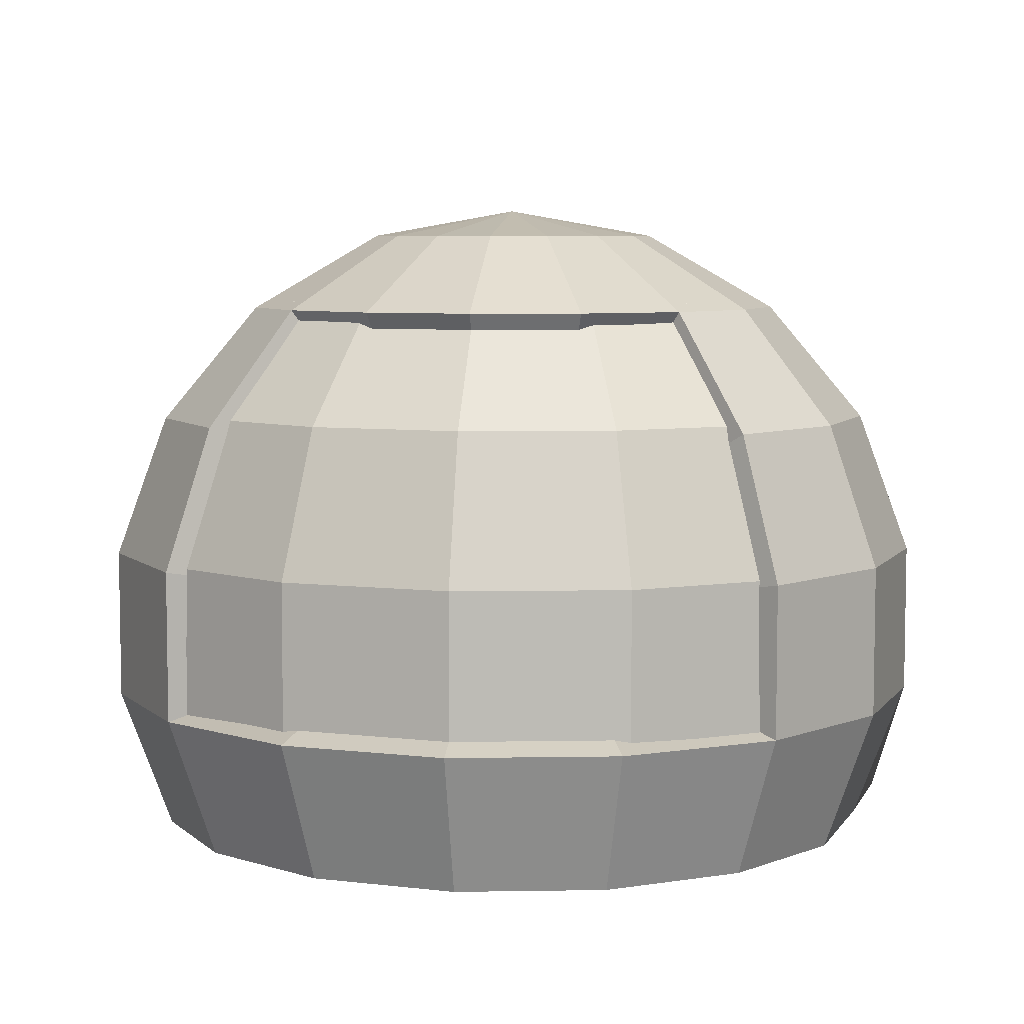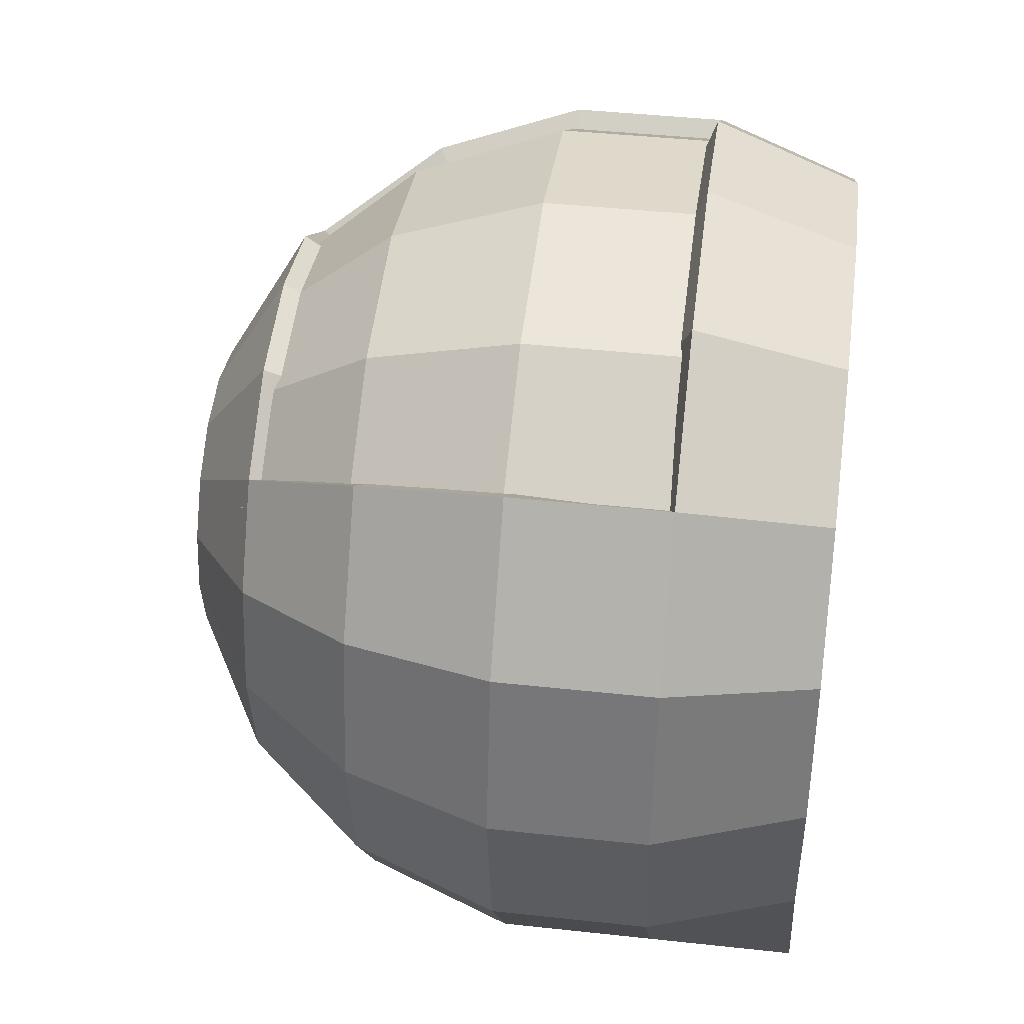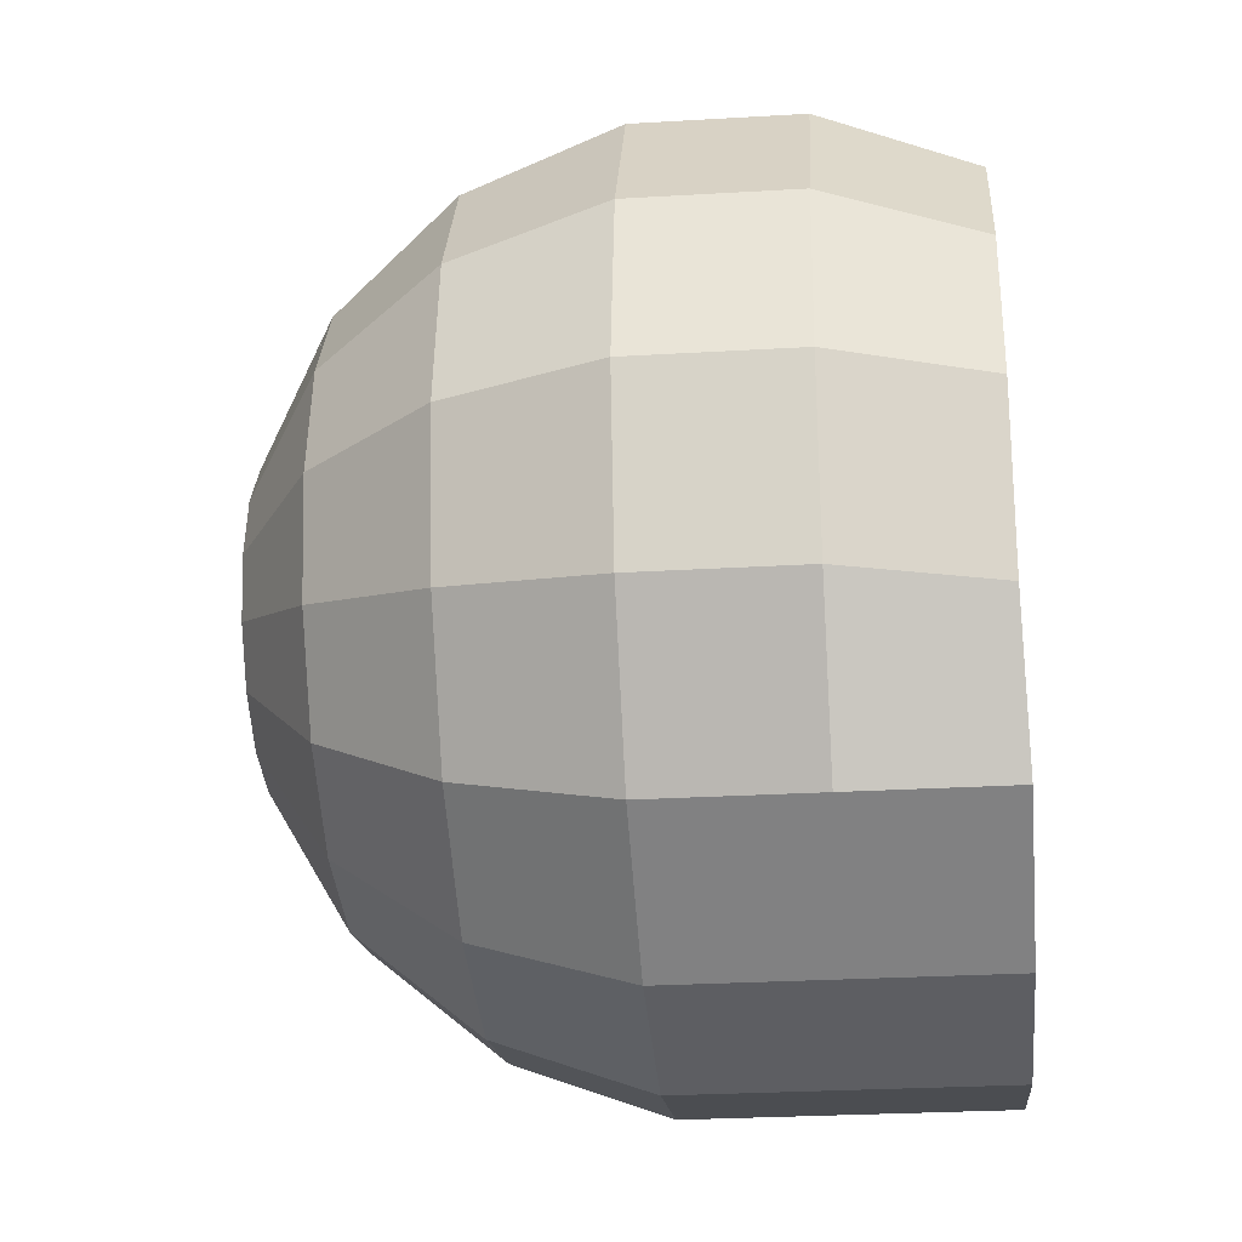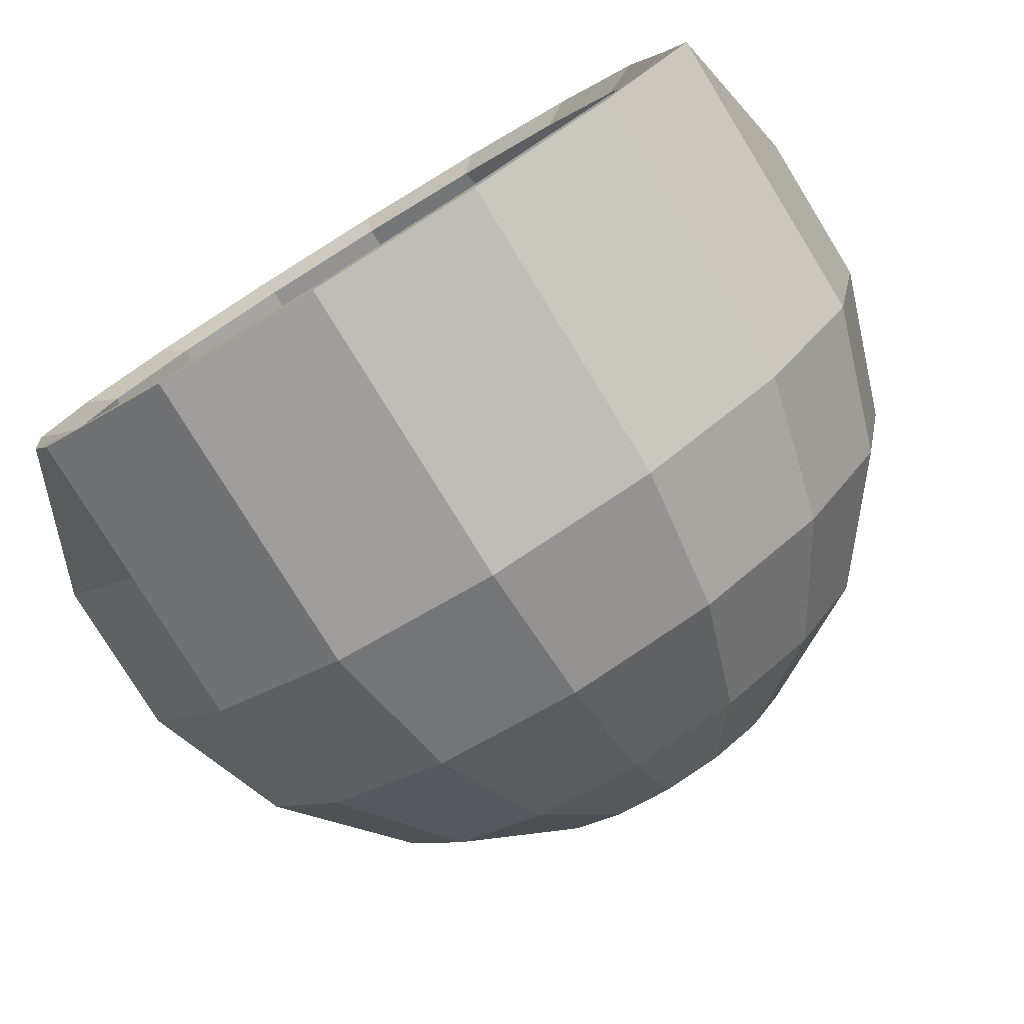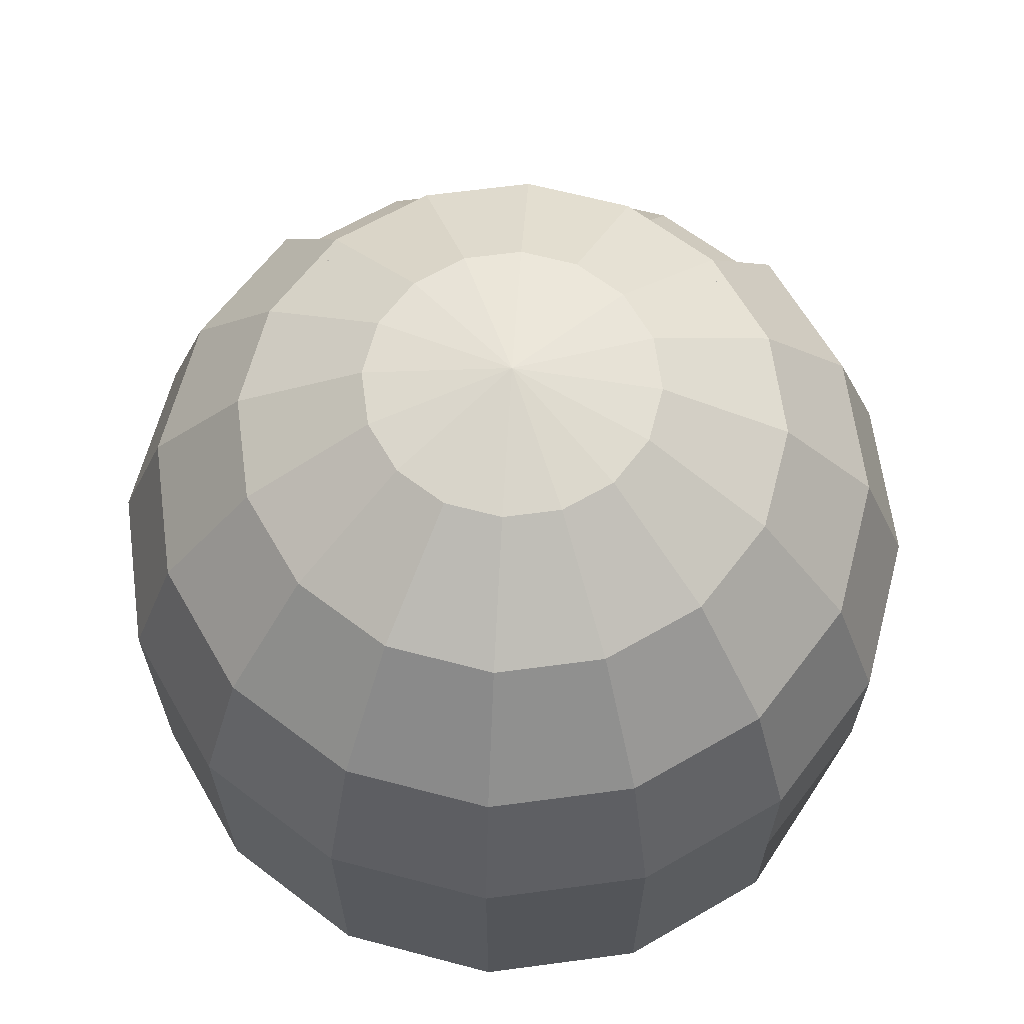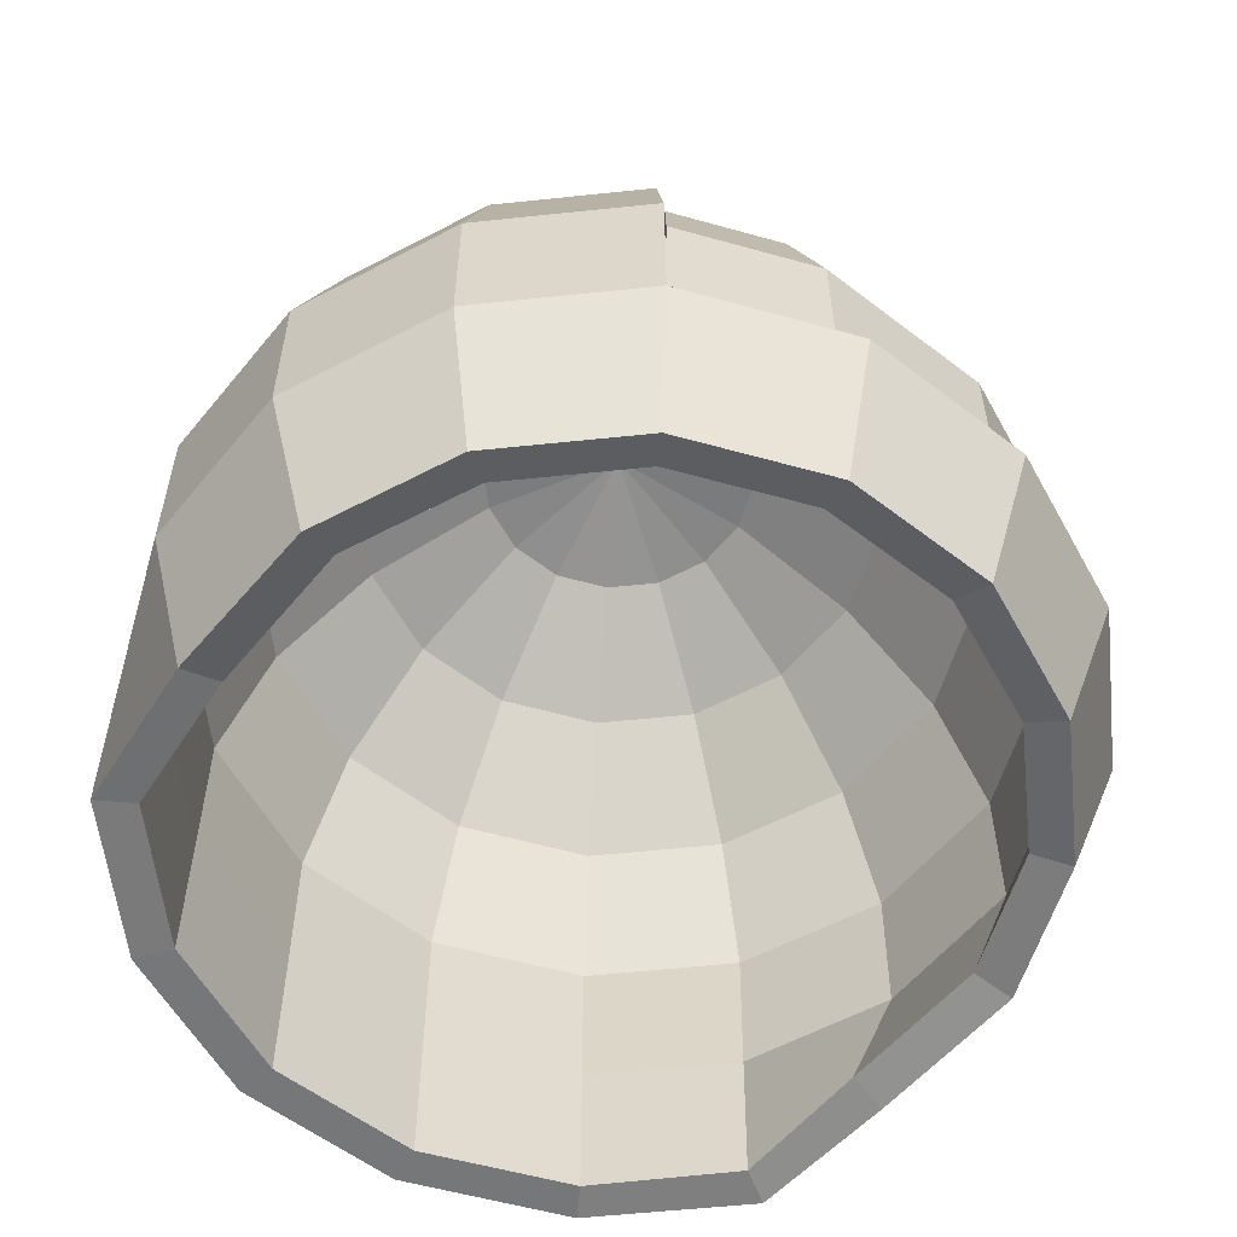
<metadata>
{"format":"obj","ext":"obj","renderer":"f3d","projection":"perspective","resolution":1024,"background":"white","views":[{"elev":6.5,"azim":8.5,"up":"+Y"},{"elev":43.1,"azim":-82.6,"up":"+Z"},{"elev":-27.1,"azim":-84.7,"up":"+Z"},{"elev":-78.9,"azim":31.6,"up":"+Z"},{"elev":64.6,"azim":-176.4,"up":"+Y"},{"elev":-57.1,"azim":-50.0,"up":"+Y"}]}
</metadata>
<code>
o Sphere
v 0 0.5 -0.866
v 0 0.1736 -0.9848
v 0 -0.1736 -0.9848
v -0.3769 -0.5063 -0.9098
v 0.1309 0.9397 -0.316
v 0.246 0.766 -0.5939
v 0.3314 0.5 -0.8001
v 0.3769 0.1736 -0.9098
v 0.3769 -0.1736 -0.9098
v -0.6964 -0.5063 -0.6964
v 0.2418 0.9397 -0.2418
v 0.4545 0.766 -0.4545
v 0.6124 0.5 -0.6124
v 0.6964 0.1736 -0.6964
v 0.6964 -0.1736 -0.6964
v 0.9098 -0.5063 -0.3769
v 0.316 0.9397 -0.1309
v 0.5939 0.766 -0.246
v 0.8001 0.5 -0.3314
v 0.9098 0.1736 -0.3769
v 0.9098 -0.1736 -0.3769
v 0.6964 -0.5063 -0.6964
v 0.342 0.9397 0
v 0.6428 0.766 0
v 0.866 0.5 0
v 0.9848 0.1736 0
v 0.9848 -0.1736 0
v 0.866 -0.5 -0.03607
v 0.316 0.9397 0.1309
v 0.5939 0.766 0.246
v 0.8001 0.5 0.3314
v 0.9098 0.1736 0.3769
v 0.9098 -0.1736 0.3769
v 0.8001 -0.5 0.3314
v 0.2418 0.9397 0.2418
v 0.4545 0.766 0.4545
v 0.6124 0.5 0.6124
v 0.6964 0.1736 0.6964
v 0.6964 -0.1736 0.6964
v 0.6124 -0.5 0.6124
v 0.1309 0.9397 0.316
v 0.246 0.766 0.5939
v 0.3769 -0.1736 0.9098
v 0.3314 -0.5 0.8001
v -0 0.9397 0.342
v -0 0.766 0.6428
v -0 -0.1736 0.9848
v -0 -0.5 0.866
v 0 1 0
v -0.1309 0.9397 0.316
v -0.246 0.766 0.5939
v -0.3769 -0.1736 0.9098
v -0.3314 -0.5 0.8001
v -0.2418 0.9397 0.2418
v -0.4545 0.766 0.4545
v -0.6124 0.5 0.6124
v -0.6964 0.1736 0.6964
v -0.6964 -0.1736 0.6964
v -0.6124 -0.5 0.6124
v -0.316 0.9397 0.1309
v -0.5939 0.766 0.246
v -0.8001 0.5 0.3314
v -0.9098 0.1736 0.3769
v -0.9098 -0.1736 0.3769
v -0.8001 -0.5 0.3314
v -0.342 0.9397 -0
v -0.6428 0.766 -0
v -0.866 0.5 -0
v -0.9848 0.1736 -0
v -0.9848 -0.1736 -0
v -0.866 -0.5 -0
v -0.316 0.9397 -0.1309
v -0.5939 0.766 -0.246
v -0.8001 0.5 -0.3314
v -0.9098 0.1736 -0.3769
v -0.9098 -0.1736 -0.3769
v -0.8001 -0.5 -0.3675
v -0.2418 0.9397 -0.2418
v -0.4545 0.766 -0.4545
v -0.6124 0.5 -0.6124
v -0.6964 0.1736 -0.6964
v -0.6964 -0.1736 -0.6964
v 0.3769 -0.5063 -0.9098
v -0.1309 0.9397 -0.316
v -0.246 0.766 -0.5939
v -0.3314 0.5 -0.8001
v -0.3769 0.1736 -0.9098
v -0.3769 -0.1736 -0.9098
v 0 -0.5063 -0.9848
v 0 0.9397 -0.342
v 0 0.766 -0.6428
v 0 0.4558 -0.7876
v 0 0.1583 -0.8961
v 0 -0.1736 -0.8948
v -0.3424 -0.5063 -0.8267
v 0.1185 0.8558 -0.286
v 0.2234 0.698 -0.5394
v 0.3014 0.4558 -0.7277
v 0.3429 0.1583 -0.8279
v 0.3424 -0.1736 -0.8267
v -0.629 -0.4992 -0.6371
v 0.2189 0.8558 -0.2189
v 0.4128 0.698 -0.4128
v 0.5569 0.4558 -0.5569
v 0.6337 0.1583 -0.6337
v 0.6327 -0.1736 -0.6327
v 0.8247 -0.4982 -0.3487
v 0.286 0.8558 -0.1185
v 0.5394 0.698 -0.2234
v 0.7277 0.4558 -0.3014
v 0.8279 0.1583 -0.3429
v 0.8256 -0.1696 -0.3456
v 0.6327 -0.5063 -0.6327
v 0.3095 0.8558 0
v 0.5838 0.698 0
v 0.7876 0.4558 0
v 0.8961 0.1583 0
v 0.8957 -0.1617 -0.003339
v 0.7793 -0.4767 -0.04177
v 0.286 0.8558 0.1185
v 0.5394 0.698 0.2234
v 0.7277 0.4558 0.3014
v 0.8279 0.1583 0.3429
v 0.8279 -0.1581 0.3431
v 0.722 -0.4688 0.2995
v 0.2189 0.8558 0.2189
v 0.4122 0.6948 0.4195
v 0.5469 0.4565 0.5686
v 0.6226 0.1586 0.6471
v 0.6302 -0.1532 0.6389
v 0.5526 -0.4692 0.5526
v 0.1185 0.8558 0.286
v 0.2288 0.6881 0.5523
v 0.3445 -0.1429 0.8317
v 0.299 -0.4692 0.722
v -0 0.8558 0.3095
v -0 0.6881 0.5978
v -0 -0.1429 0.9002
v -0 -0.4692 0.7815
v -0 0.91 0
v -0.1185 0.8558 0.286
v -0.2288 0.6881 0.5523
v -0.3445 -0.1429 0.8317
v -0.299 -0.4692 0.722
v -0.2189 0.8558 0.2189
v -0.4122 0.6948 0.4195
v -0.5469 0.4565 0.5686
v -0.6226 0.1586 0.6471
v -0.6302 -0.1532 0.6389
v -0.5526 -0.4692 0.5526
v -0.286 0.8558 0.1185
v -0.5394 0.698 0.2234
v -0.7277 0.4558 0.3014
v -0.8279 0.1583 0.3429
v -0.8279 -0.1583 0.3429
v -0.722 -0.4692 0.299
v -0.3095 0.8558 -0
v -0.5838 0.698 -0
v -0.7876 0.4558 -0
v -0.8961 0.1583 -0
v -0.8961 -0.1585 -0.000183
v -0.7813 -0.4696 -0.000399
v -0.286 0.8558 -0.1185
v -0.5394 0.698 -0.2234
v -0.7277 0.4558 -0.3014
v -0.8279 0.1583 -0.3429
v -0.8261 -0.1625 -0.3458
v -0.7174 -0.4783 -0.3393
v -0.2189 0.8558 -0.2189
v -0.4128 0.698 -0.4128
v -0.5569 0.4558 -0.5569
v -0.6337 0.1583 -0.6337
v -0.6307 -0.1701 -0.6349
v 0.3424 -0.5063 -0.8267
v -0.1185 0.8558 -0.286
v -0.2234 0.698 -0.5394
v -0.3014 0.4558 -0.7277
v -0.3429 0.1583 -0.8279
v -0.3424 -0.1736 -0.8267
v 0 -0.5063 -0.8948
v 0 0.8558 -0.3095
v 0 0.698 -0.5838
f 3 2 8 9
f 91 90 5 6
f 1 91 6 7
f 2 1 7 8
f 90 49 5
f 9 15 22 83
f 7 6 12 13
f 8 7 13 14
f 5 49 11
f 9 8 14 15
f 6 5 11 12
f 14 13 19 20
f 11 49 17
f 15 14 20 21
f 12 11 17 18
f 88 3 89 4
f 13 12 18 19
f 18 17 23 24
f 82 88 4 10
f 19 18 24 25
f 20 19 25 26
f 17 49 23
f 21 20 26 27
f 26 25 31 32
f 23 49 29
f 27 26 32 33
f 24 23 29 30
f 28 27 33 34
f 25 24 30 31
f 33 32 38 39
f 30 29 35 36
f 34 33 39 40
f 31 30 36 37
f 32 31 37 38
f 29 49 35
f 40 39 43 44
f 35 49 41
f 36 35 41 42
f 41 49 45
f 42 41 45 46
f 44 43 47 48
f 46 45 50 51
f 48 47 52 53
f 45 49 50
f 50 49 54
f 51 50 54 55
f 53 52 58 59
f 58 57 63 64
f 55 54 60 61
f 59 58 64 65
f 56 55 61 62
f 57 56 62 63
f 54 49 60
f 62 61 67 68
f 63 62 68 69
f 60 49 66
f 64 63 69 70
f 61 60 66 67
f 65 64 70 71
f 66 49 72
f 70 69 75 76
f 67 66 72 73
f 71 70 76 77
f 68 67 73 74
f 69 68 74 75
f 3 9 83 89
f 74 73 79 80
f 75 74 80 81
f 72 49 78
f 76 75 81 82
f 73 72 78 79
f 81 80 86 87
f 78 49 84
f 82 81 87 88
f 79 78 84 85
f 15 21 16 22
f 80 79 85 86
f 88 87 2 3
f 85 84 90 91
f 86 85 91 1
f 87 86 1 2
f 84 49 90
f 16 21 27 28
f 76 82 10 77
f 94 100 99 93
f 182 97 96 181
f 92 98 97 182
f 93 99 98 92
f 181 96 140
f 100 174 113 106
f 98 104 103 97
f 99 105 104 98
f 96 102 140
f 100 106 105 99
f 97 103 102 96
f 105 111 110 104
f 102 108 140
f 106 112 111 105
f 103 109 108 102
f 179 95 180 94
f 104 110 109 103
f 109 115 114 108
f 173 101 95 179
f 110 116 115 109
f 111 117 116 110
f 108 114 140
f 112 118 117 111
f 117 123 122 116
f 114 120 140
f 118 124 123 117
f 115 121 120 114
f 119 125 124 118
f 116 122 121 115
f 124 130 129 123
f 121 127 126 120
f 125 131 130 124
f 122 128 127 121
f 123 129 128 122
f 120 126 140
f 131 135 134 130
f 126 132 140
f 127 133 132 126
f 132 136 140
f 133 137 136 132
f 135 139 138 134
f 137 142 141 136
f 139 144 143 138
f 136 141 140
f 141 145 140
f 142 146 145 141
f 144 150 149 143
f 149 155 154 148
f 146 152 151 145
f 150 156 155 149
f 147 153 152 146
f 148 154 153 147
f 145 151 140
f 153 159 158 152
f 154 160 159 153
f 151 157 140
f 155 161 160 154
f 152 158 157 151
f 156 162 161 155
f 157 163 140
f 161 167 166 160
f 158 164 163 157
f 162 168 167 161
f 159 165 164 158
f 160 166 165 159
f 94 180 174 100
f 165 171 170 164
f 166 172 171 165
f 163 169 140
f 167 173 172 166
f 164 170 169 163
f 172 178 177 171
f 169 175 140
f 173 179 178 172
f 170 176 175 169
f 106 113 107 112
f 171 177 176 170
f 179 94 93 178
f 176 182 181 175
f 177 92 182 176
f 178 93 92 177
f 175 181 140
f 107 119 118 112
f 167 168 101 173
f 4 89 180 95
f 28 34 125 119
f 37 36 127 128
f 38 37 128 129
f 39 38 129 130
f 34 40 131 125
f 40 44 135 131
f 43 39 130 134
f 36 42 133 127
f 47 43 134 138
f 42 46 137 133
f 44 48 139 135
f 46 51 142 137
f 48 53 144 139
f 52 47 138 143
f 55 56 147 146
f 56 57 148 147
f 57 58 149 148
f 53 59 150 144
f 58 52 143 149
f 51 55 146 142
f 59 65 156 150
f 65 71 162 156
f 71 77 168 162
f 10 4 95 101
f 22 16 107 113
f 89 83 174 180
f 83 22 113 174
f 16 28 119 107
f 77 10 101 168
o Mask
v 0.4674 0.7851 0.3823
v 0.627 0.5145 0.5428
v 0.7128 0.1787 0.6295
v 0.713 -0.1736 0.6299
v 0.2548 0.7853 0.5236
v 0.3414 0.5147 0.7328
v 0.3882 0.1787 0.8457
v 0.3883 -0.1736 0.8461
v -0 0.7853 0.5743
v -0 0.5147 0.8007
v -0 0.1787 0.9229
v -0 -0.1736 0.9234
v -0.2548 0.7853 0.5236
v -0.3414 0.5147 0.7328
v -0.3882 0.1787 0.8457
v -0.3883 -0.1736 0.8461
v -0.4674 0.7851 0.3823
v -0.627 0.5145 0.5428
v -0.7128 0.1787 0.6295
v -0.713 -0.1736 0.6299
v 0.4545 0.766 0.3631
v 0.6124 0.5 0.5209
v 0.6964 0.1736 0.6049
v 0.6964 -0.1736 0.6049
v 0.246 0.766 0.5024
v 0.3314 0.5 0.7087
v 0.3769 0.1736 0.8184
v 0.3769 -0.1736 0.8184
v -0 0.766 0.5513
v -0 0.5 0.7746
v -0 0.1736 0.8934
v -0 -0.1736 0.8934
v -0.246 0.766 0.5024
v -0.3314 0.5 0.7087
v -0.3769 0.1736 0.8184
v -0.3769 -0.1736 0.8184
v -0.4545 0.766 0.3631
v -0.6124 0.5 0.5209
v -0.6964 0.1736 0.6049
v -0.6964 -0.1736 0.6049
f 184 183 187 188
f 185 184 188 189
f 186 185 189 190
f 189 188 192 193
f 190 189 193 194
f 188 187 191 192
f 192 191 195 196
f 193 192 196 197
f 194 193 197 198
f 197 196 200 201
f 198 197 201 202
f 196 195 199 200
f 204 208 207 203
f 205 209 208 204
f 206 210 209 205
f 209 213 212 208
f 210 214 213 209
f 208 212 211 207
f 212 216 215 211
f 213 217 216 212
f 214 218 217 213
f 217 221 220 216
f 218 222 221 217
f 216 220 219 215
f 183 184 204 203
f 184 185 205 204
f 185 186 206 205
f 186 190 210 206
f 187 183 203 207
f 190 194 214 210
f 191 187 207 211
f 195 191 211 215
f 194 198 218 214
f 200 199 219 220
f 201 200 220 221
f 202 201 221 222
f 198 202 222 218
f 199 195 215 219

</code>
